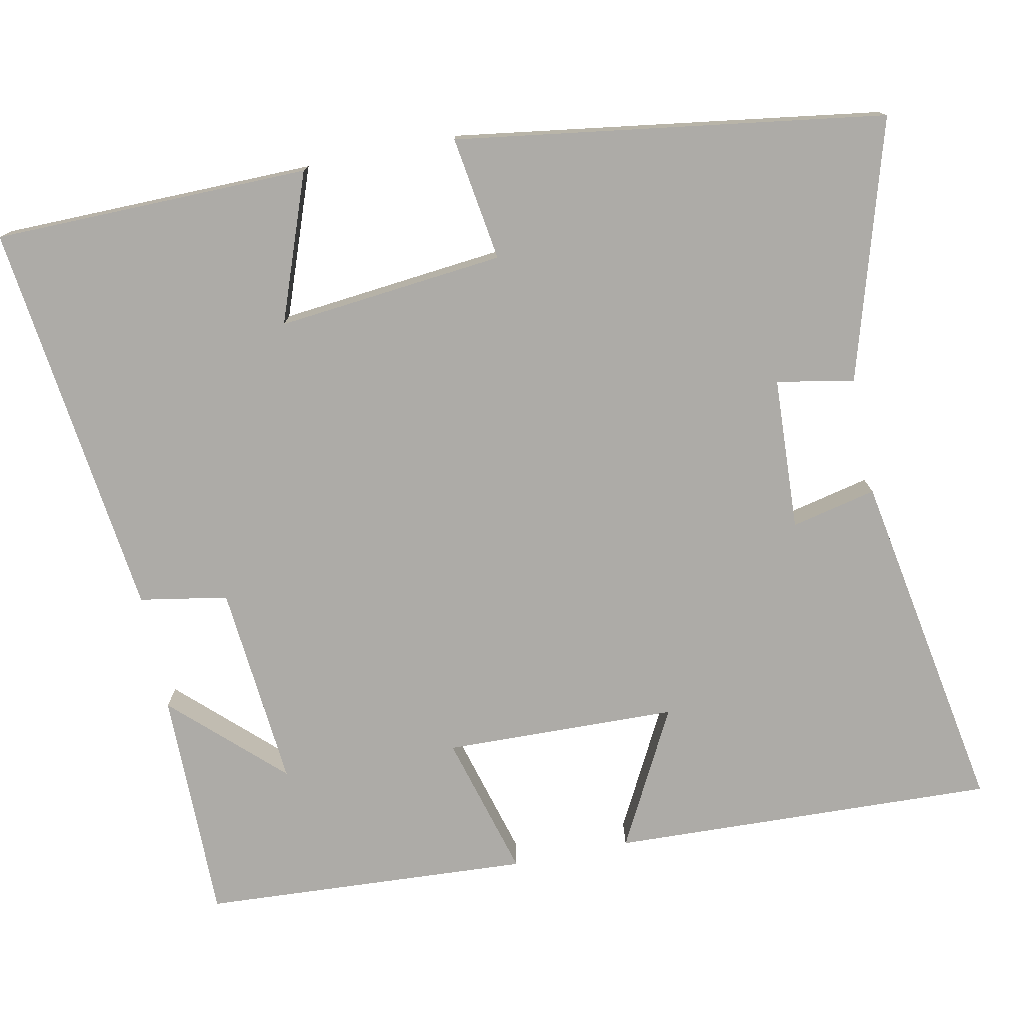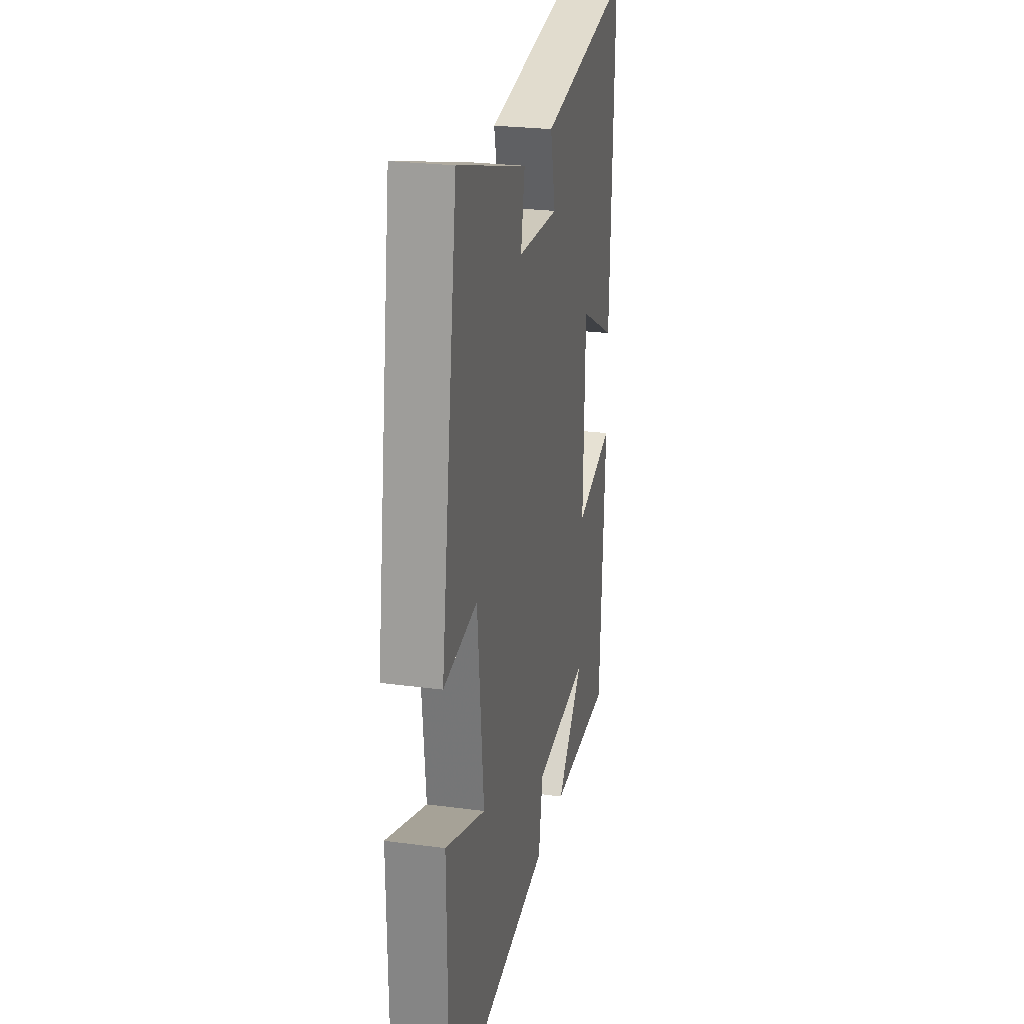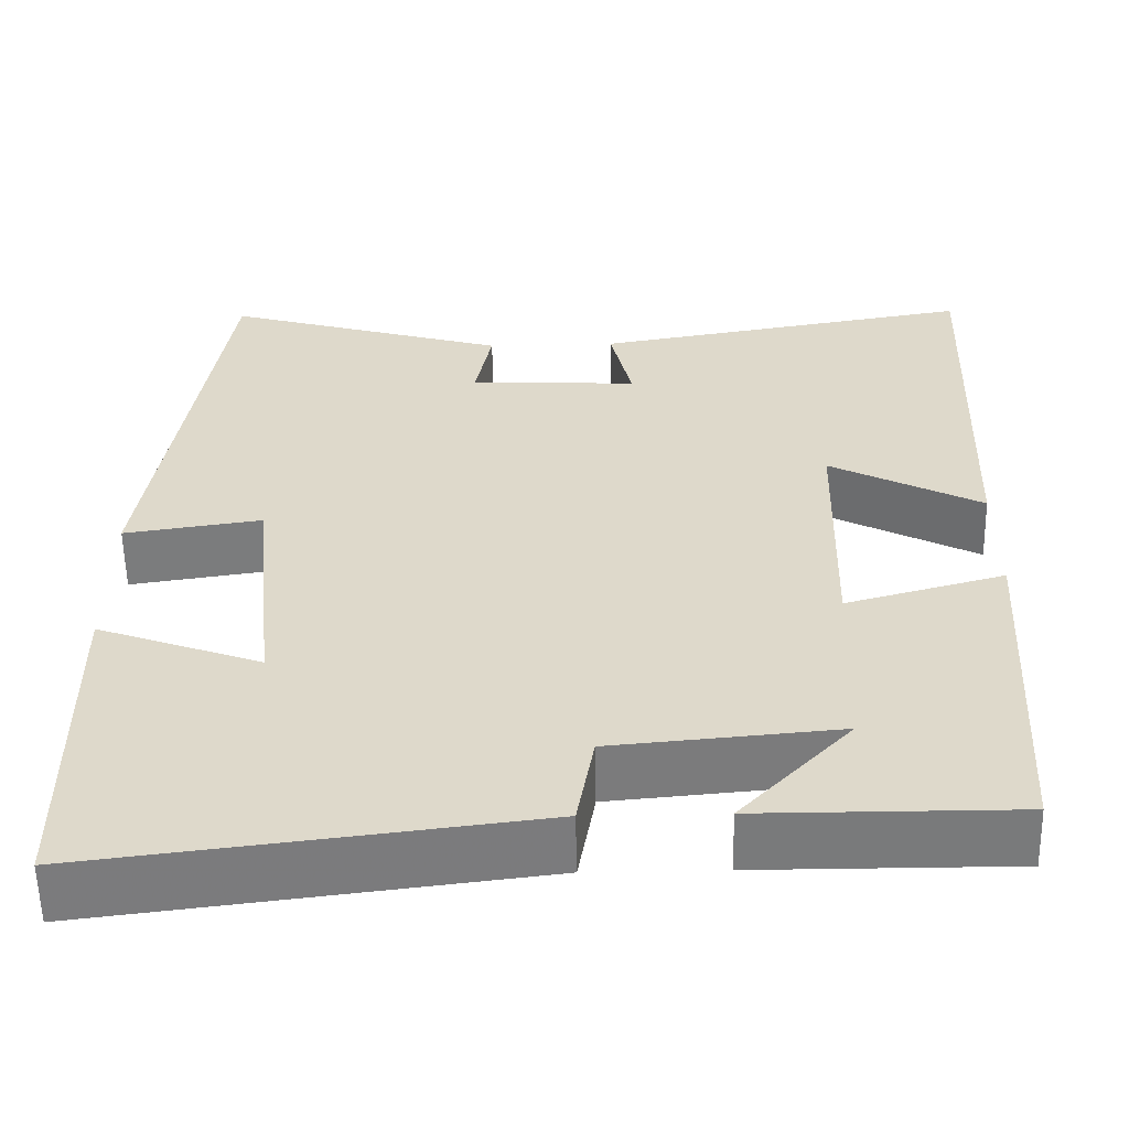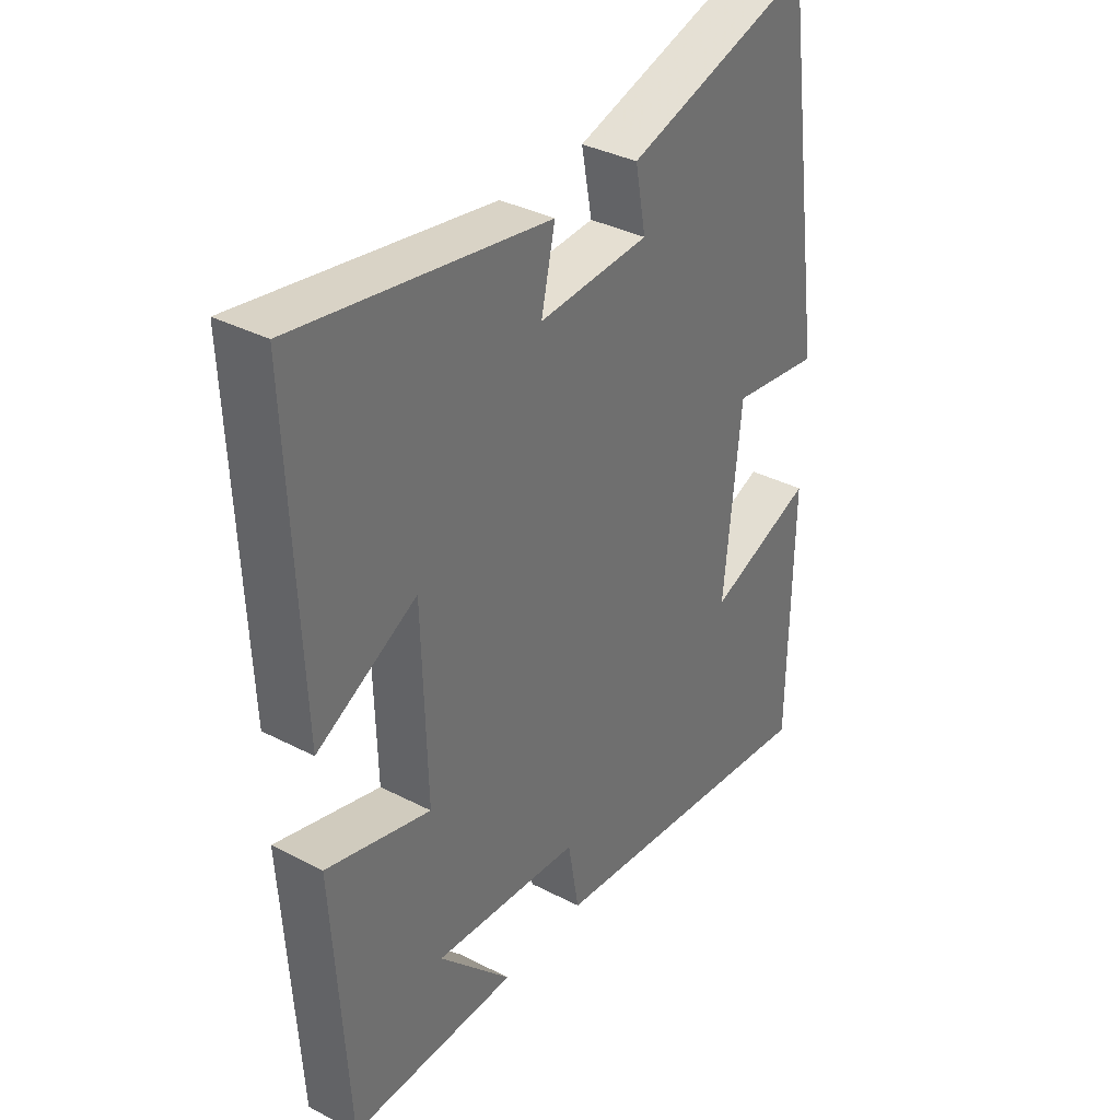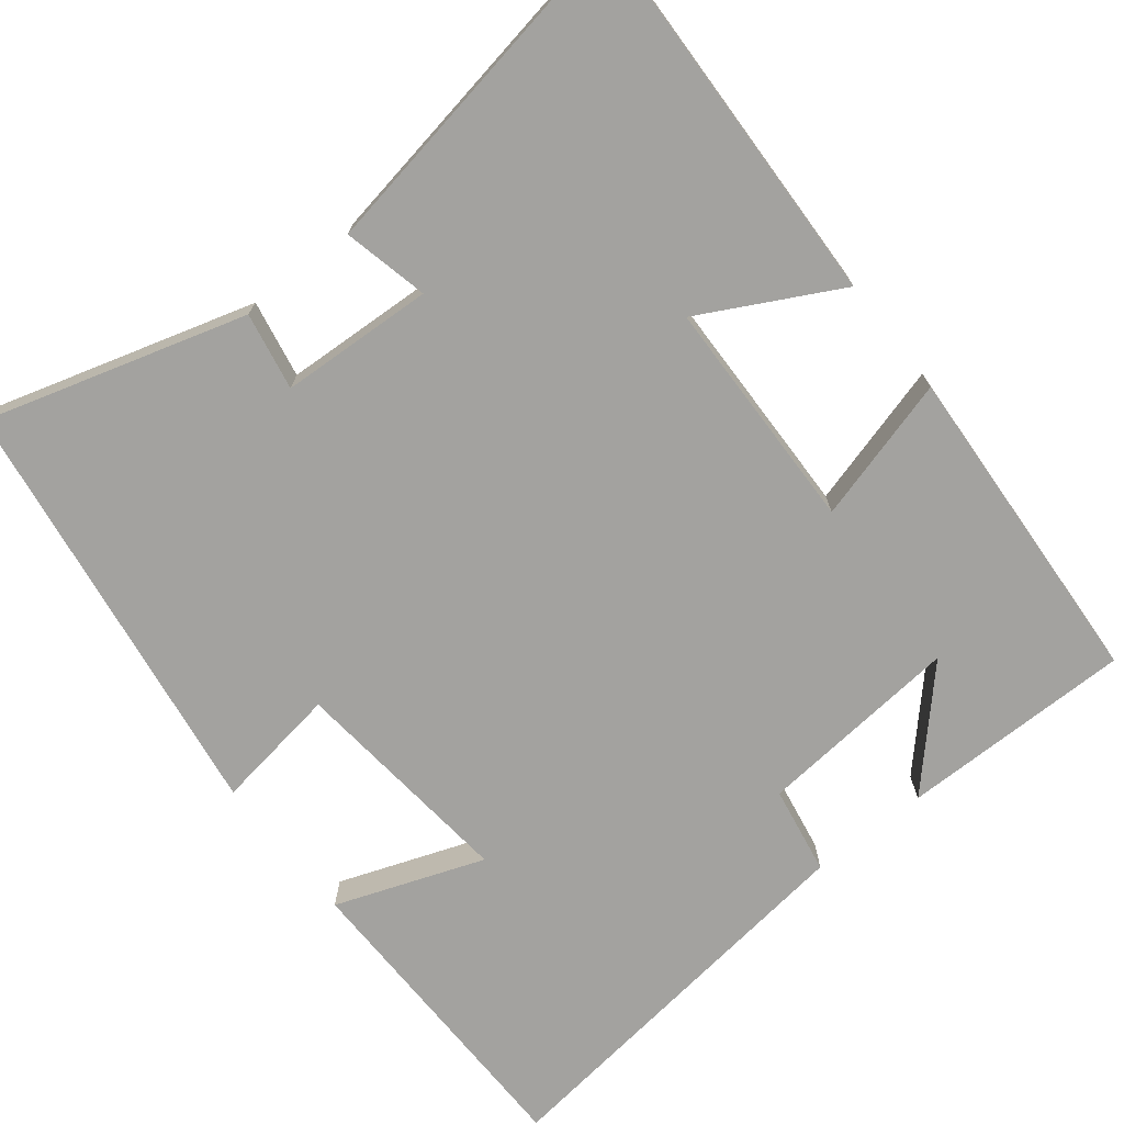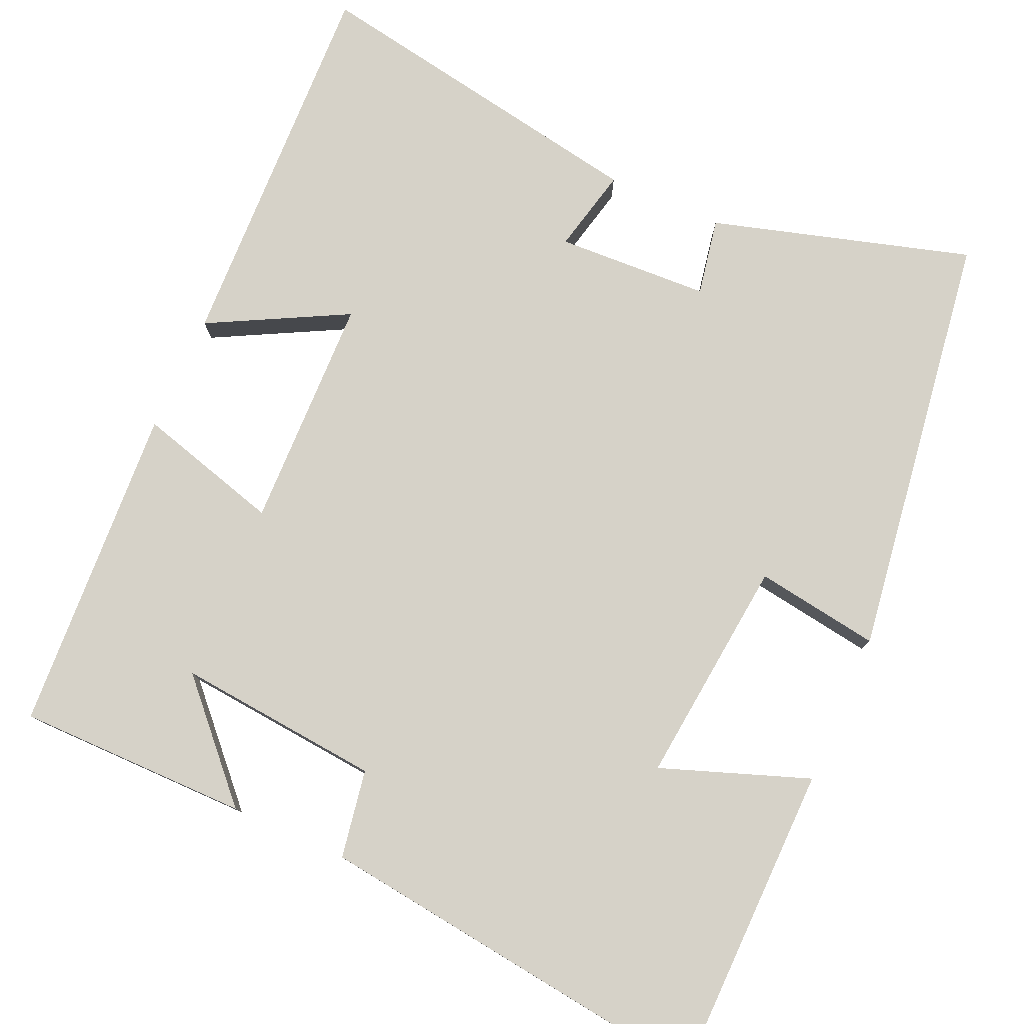
<metadata>
{"format":"obj","ext":"obj","renderer":"f3d","projection":"perspective","resolution":1024,"background":"white","views":[{"elev":-76.4,"azim":-78.5,"up":"+Y"},{"elev":25.1,"azim":-77.8,"up":"+Z"},{"elev":-58.0,"azim":1.1,"up":"+Z"},{"elev":35.8,"azim":124.3,"up":"+Z"},{"elev":-72.4,"azim":38.4,"up":"+Y"},{"elev":78.2,"azim":-155.9,"up":"+Y"}]}
</metadata>
<code>
v -0.419 0.07 0.599
v -0.084 0.07 0.5
v -0.103 0.07 0.4
v 0.095 0.07 0.39
v 0.07 0.07 0.5
v 0.519 0.07 0.578
v 0.5 0.07 0.08
v 0.322 0.07 0.174
v 0.314 0.07 -0.128
v 0.5 0.07 -0.076
v 0.475 0.07 -0.501
v 0.175 0.07 -0.5
v 0.305 0.07 -0.362
v 0.041 0.07 -0.386
v 0.021 0.07 -0.5
v -0.495 0.07 -0.564
v -0.5 0.07 -0.155
v -0.309 0.07 -0.225
v -0.339 0.07 0.069
v -0.5 0.07 0.045
v -0.419 0 0.599
v -0.084 0 0.5
v -0.103 0 0.4
v 0.095 0 0.39
v 0.07 0 0.5
v 0.519 0 0.578
v 0.5 0 0.08
v 0.322 0 0.174
v 0.314 0 -0.128
v 0.5 0 -0.076
v 0.475 0 -0.501
v 0.175 0 -0.5
v 0.305 0 -0.362
v 0.041 0 -0.386
v 0.021 0 -0.5
v -0.495 0 -0.564
v -0.5 0 -0.155
v -0.309 0 -0.225
v -0.339 0 0.069
v -0.5 0 0.045
f 19 20 1 2
f 18 19 2 3
f 15 16 17 18
f 14 15 18 3
f 13 14 3 4
f 11 12 13
f 9 10 11 13
f 8 9 13 4
f 6 7 8
f 4 5 6 8
f 22 21 40 39
f 23 22 39 38
f 38 37 36 35
f 23 38 35 34
f 24 23 34 33
f 33 32 31
f 33 31 30 29
f 24 33 29 28
f 28 27 26
f 28 26 25 24
f 1 21 22 2
f 2 22 23 3
f 3 23 24 4
f 4 24 25 5
f 5 25 26 6
f 6 26 27 7
f 7 27 28 8
f 8 28 29 9
f 9 29 30 10
f 10 30 31 11
f 11 31 32 12
f 12 32 33 13
f 13 33 34 14
f 14 34 35 15
f 15 35 36 16
f 16 36 37 17
f 17 37 38 18
f 18 38 39 19
f 19 39 40 20
f 20 40 21 1

</code>
